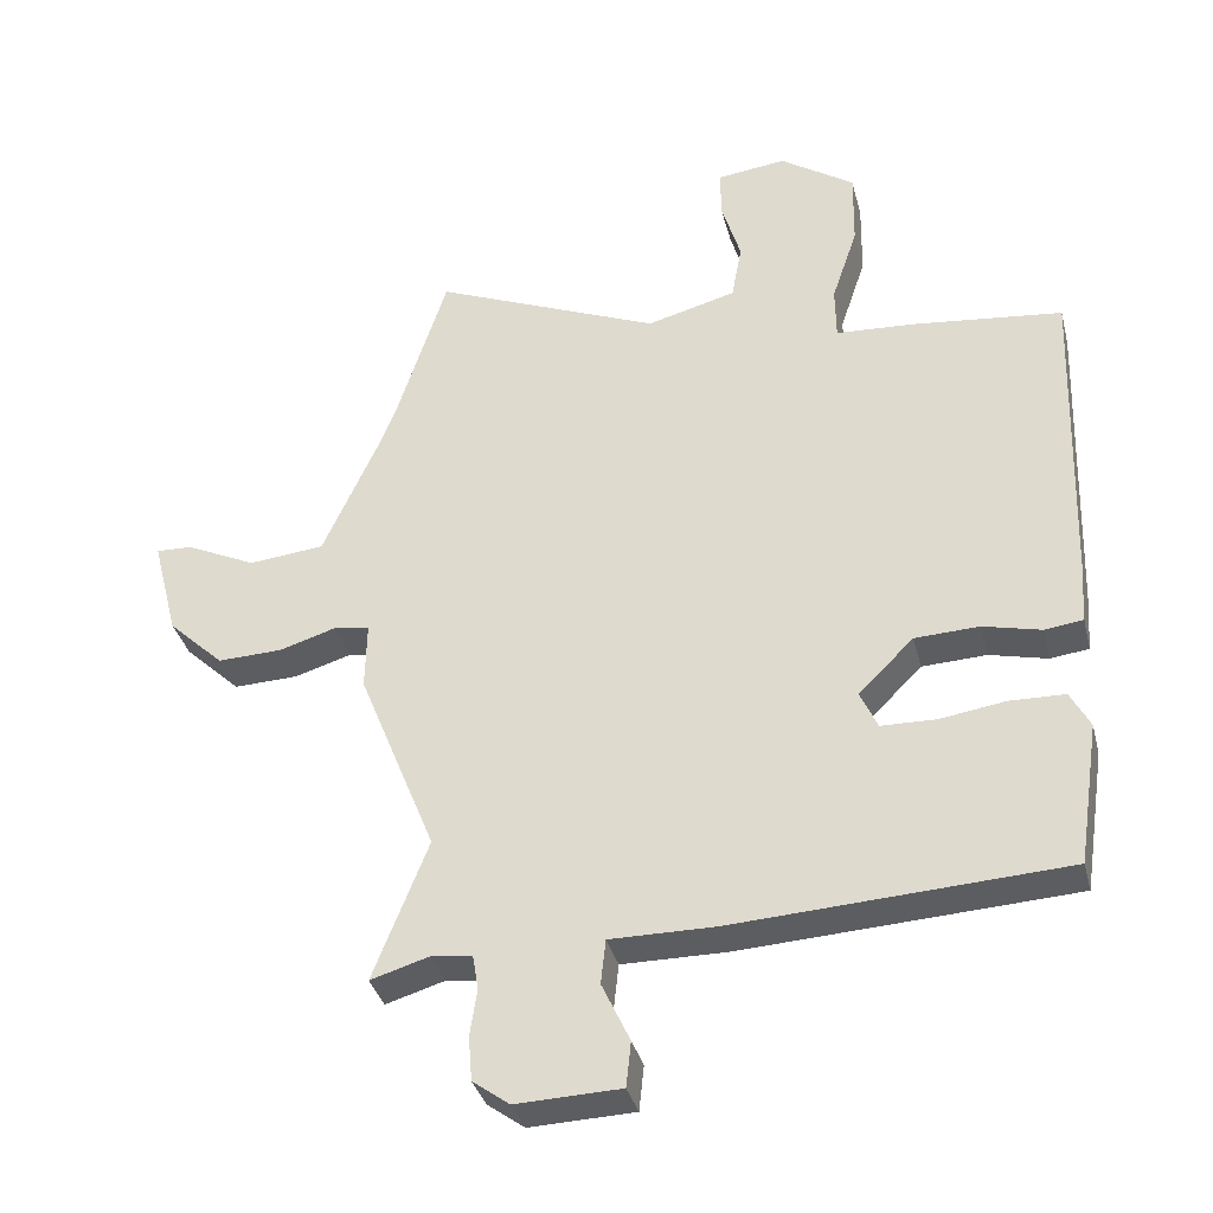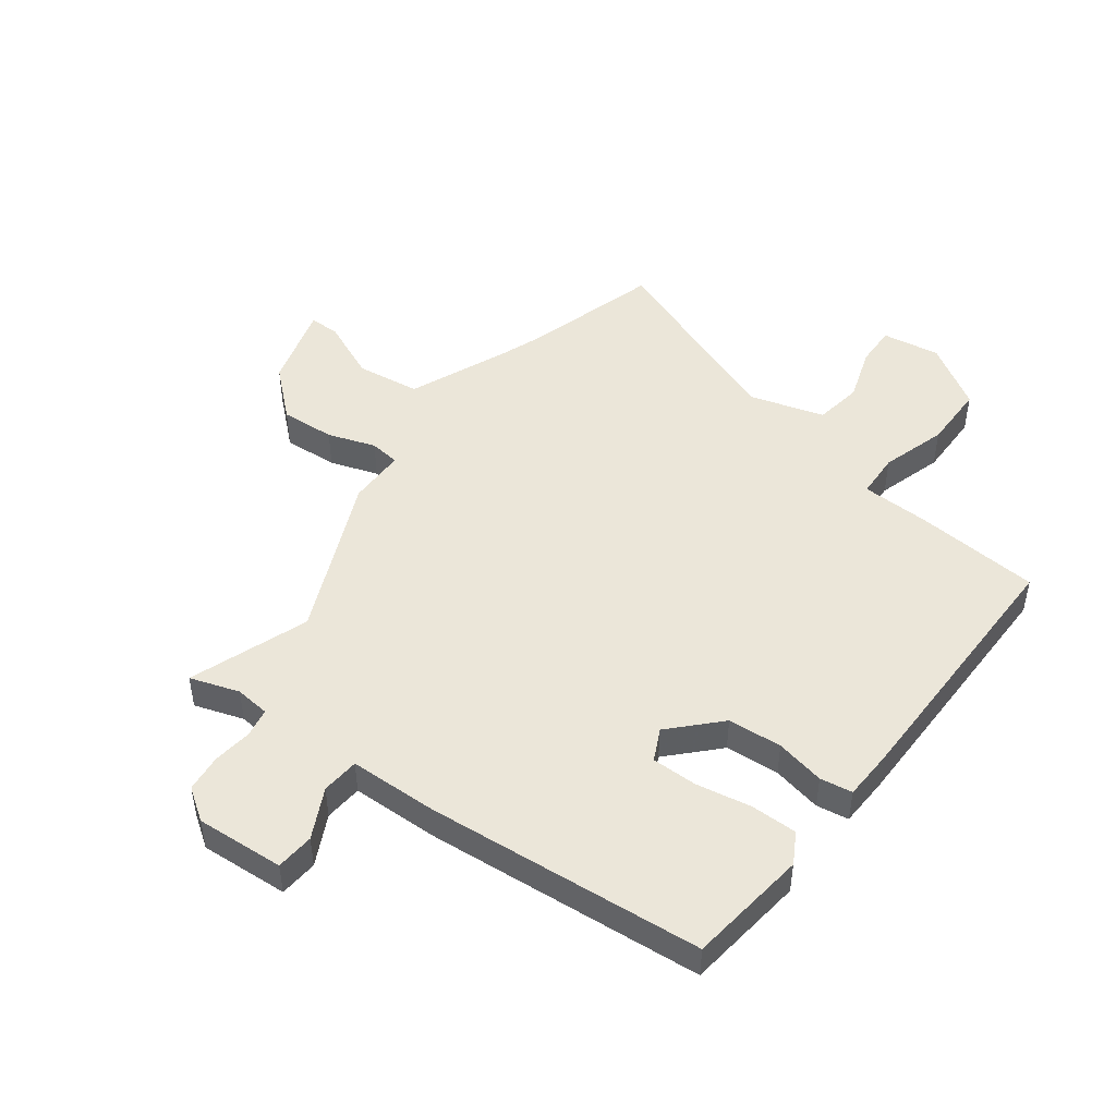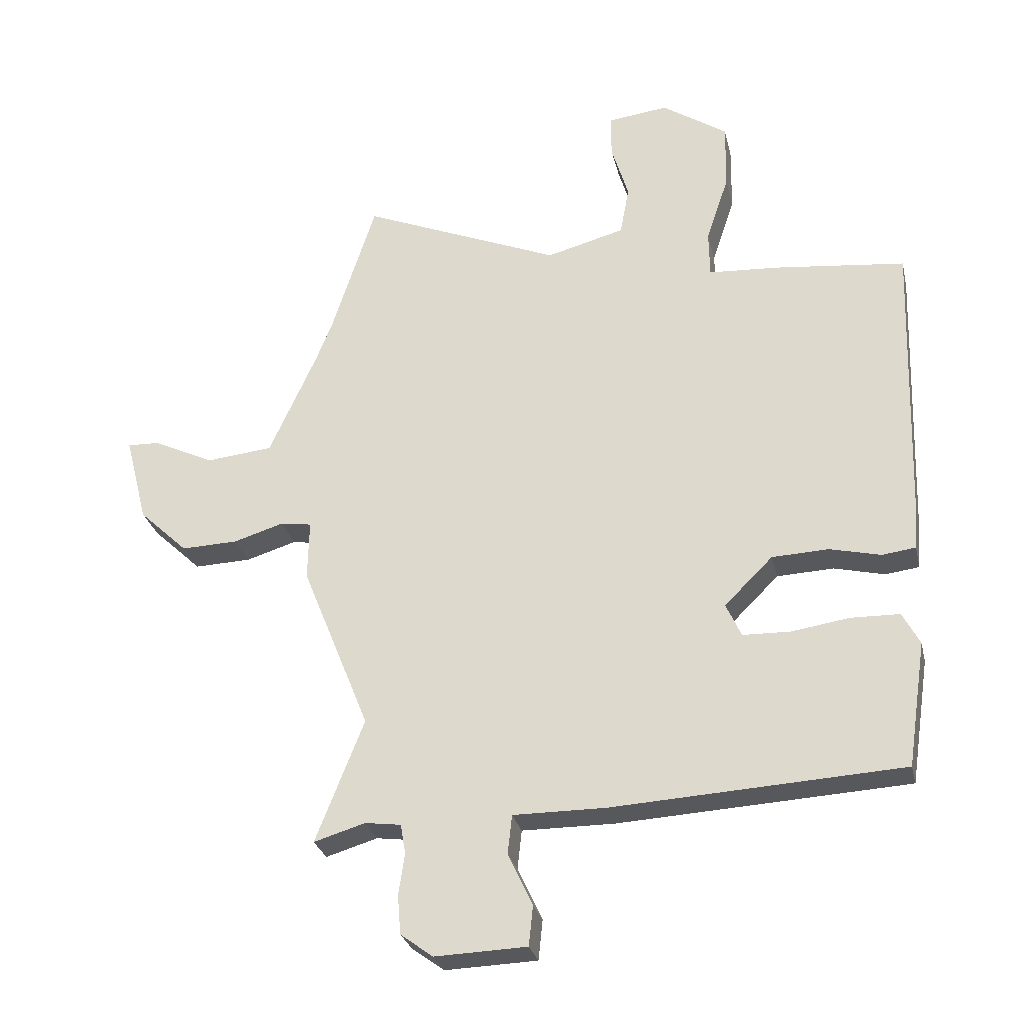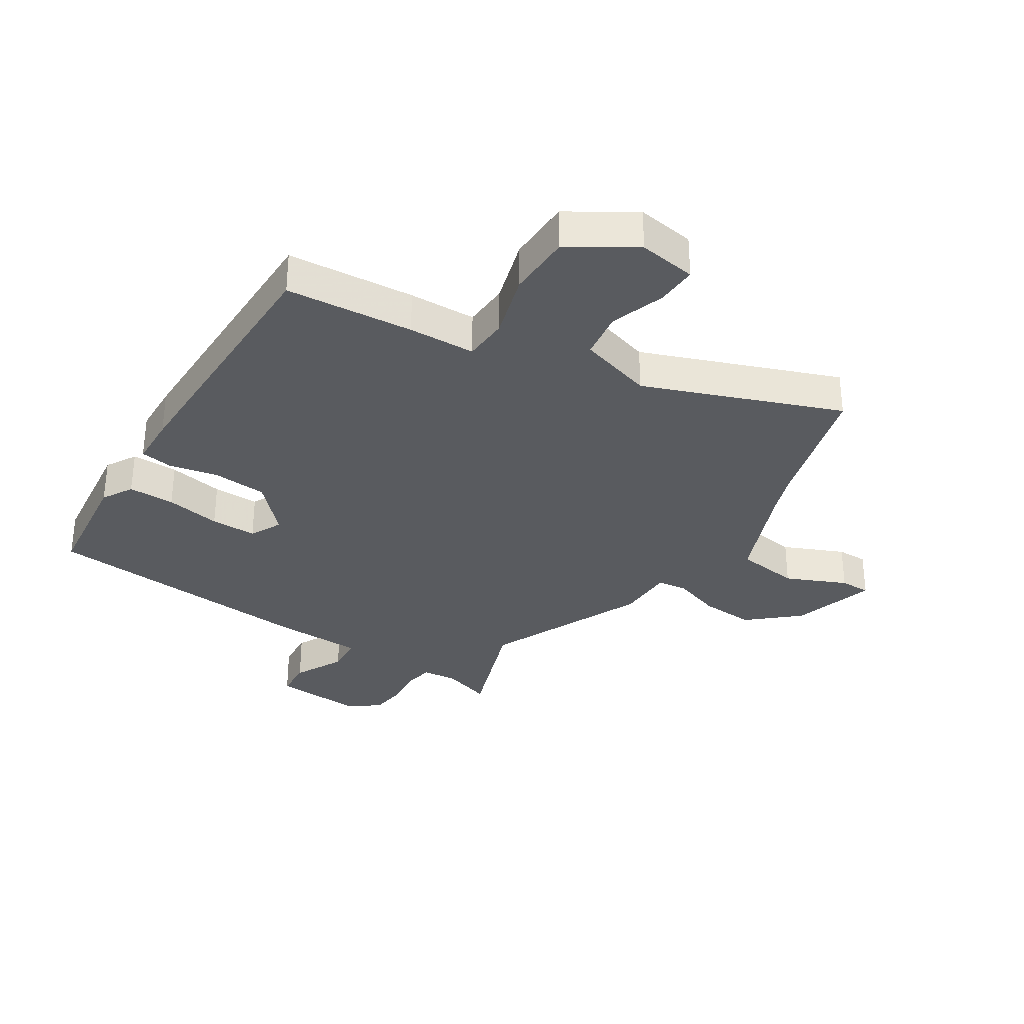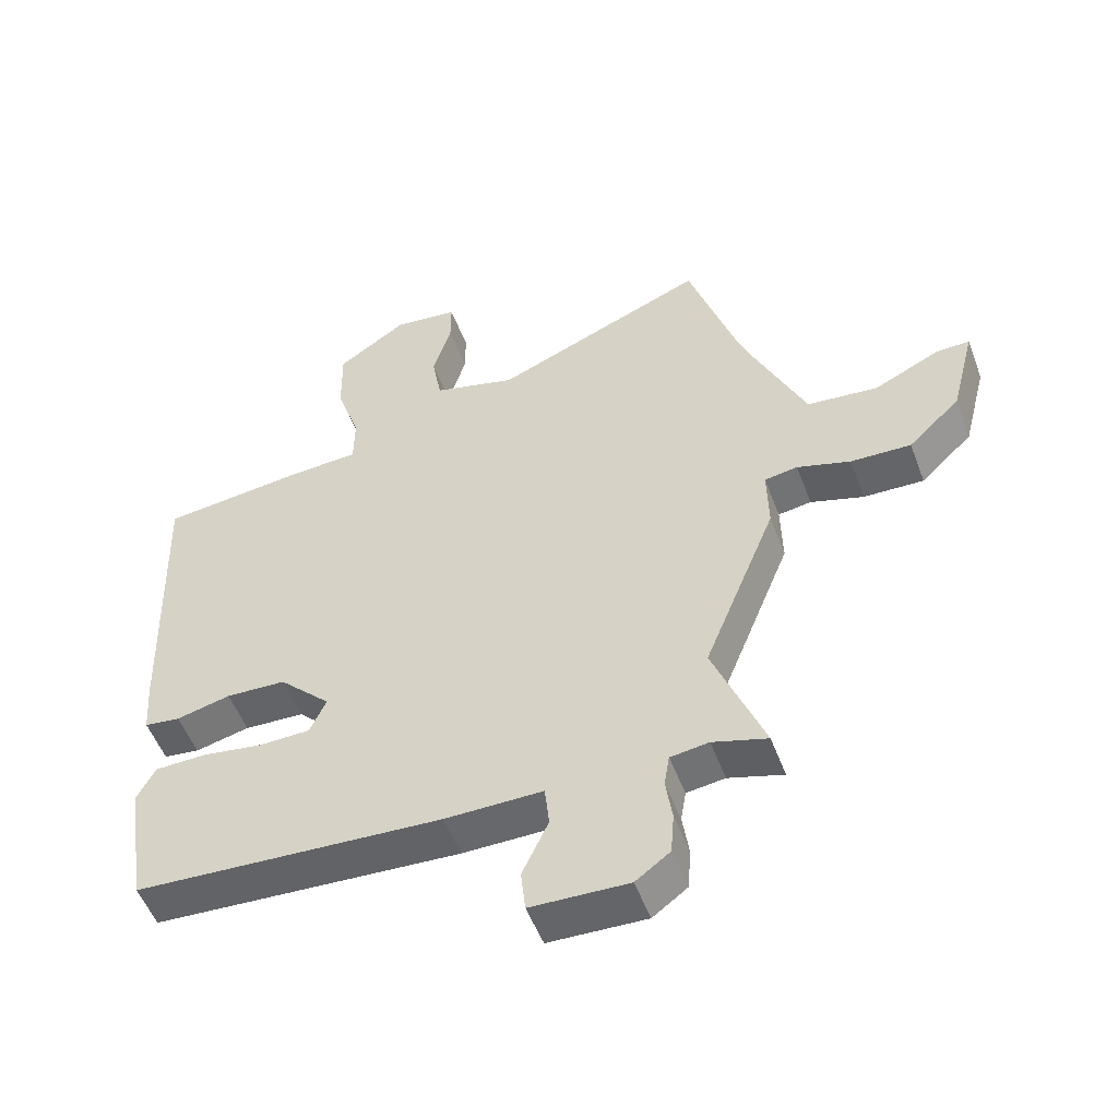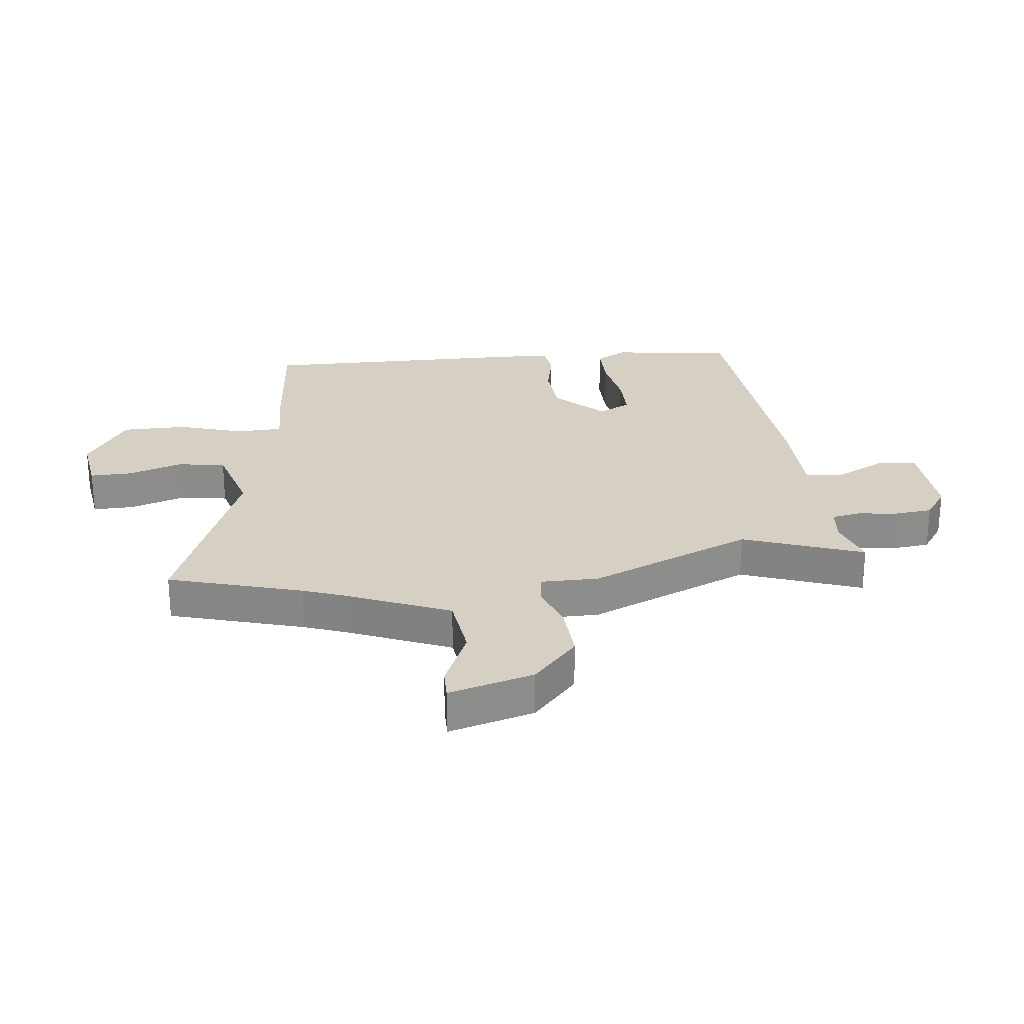
<metadata>
{"format":"obj","ext":"obj","renderer":"f3d","projection":"perspective","resolution":1024,"background":"white","views":[{"elev":-35.6,"azim":-165.9,"up":"+Z"},{"elev":47.8,"azim":-144.9,"up":"+Y"},{"elev":-28.4,"azim":-167.2,"up":"+Z"},{"elev":-32.4,"azim":-34.5,"up":"+Y"},{"elev":-52.3,"azim":20.3,"up":"+Z"},{"elev":26.0,"azim":82.0,"up":"+Y"}]}
</metadata>
<code>
v 0.428 0.07 -0.317
v 0.507 0.07 -0.518
v 0.423 0.07 -0.493
v 0.364 0.07 -0.501
v 0.356 0.07 -0.55
v 0.366 0.07 -0.617
v 0.361 0.07 -0.681
v 0.308 0.07 -0.72
v 0.158 0.07 -0.715
v 0.151 0.07 -0.65
v 0.191 0.07 -0.564
v 0.184 0.07 -0.5
v 0.034 0.07 -0.501
v -0.439 0.07 -0.475
v -0.47 0.07 -0.271
v -0.442 0.07 -0.218
v -0.363 0.07 -0.216
v -0.269 0.07 -0.23
v -0.191 0.07 -0.228
v -0.166 0.07 -0.173
v -0.245 0.07 -0.095
v -0.337 0.07 -0.091
v -0.42 0.07 -0.111
v -0.475 0.07 -0.104
v -0.481 0.07 -0.018
v -0.496 0.07 0.437
v -0.281 0.07 0.461
v -0.168 0.07 0.468
v -0.167 0.07 0.545
v -0.204 0.07 0.655
v -0.206 0.07 0.765
v -0.099 0.07 0.837
v 0 0.07 0.825
v 0 0.07 0.755
v -0.028 0.07 0.662
v -0.013 0.07 0.581
v 0.115 0.07 0.547
v 0.441 0.07 0.683
v 0.513 0.07 0.459
v 0.54 0.07 0.391
v 0.618 0.07 0.218
v 0.727 0.07 0.207
v 0.828 0.07 0.255
v 0.88 0.07 0.257
v 0.843 0.07 0.113
v 0.763 0.07 0.037
v 0.67 0.07 0.04
v 0.588 0.07 0.065
v 0.537 0.07 0.057
v 0.539 0.07 -0.041
v 0.428 0 -0.317
v 0.507 0 -0.518
v 0.423 0 -0.493
v 0.364 0 -0.501
v 0.356 0 -0.55
v 0.366 0 -0.617
v 0.361 0 -0.681
v 0.308 0 -0.72
v 0.158 0 -0.715
v 0.151 0 -0.65
v 0.191 0 -0.564
v 0.184 0 -0.5
v 0.034 0 -0.501
v -0.439 0 -0.475
v -0.47 0 -0.271
v -0.442 0 -0.218
v -0.363 0 -0.216
v -0.269 0 -0.23
v -0.191 0 -0.228
v -0.166 0 -0.173
v -0.245 0 -0.095
v -0.337 0 -0.091
v -0.42 0 -0.111
v -0.475 0 -0.104
v -0.481 0 -0.018
v -0.496 0 0.437
v -0.281 0 0.461
v -0.168 0 0.468
v -0.167 0 0.545
v -0.204 0 0.655
v -0.206 0 0.765
v -0.099 0 0.837
v 0 0 0.825
v 0 0 0.755
v -0.028 0 0.662
v -0.013 0 0.581
v 0.115 0 0.547
v 0.441 0 0.683
v 0.513 0 0.459
v 0.54 0 0.391
v 0.618 0 0.218
v 0.727 0 0.207
v 0.828 0 0.255
v 0.88 0 0.257
v 0.843 0 0.113
v 0.763 0 0.037
v 0.67 0 0.04
v 0.588 0 0.065
v 0.537 0 0.057
v 0.539 0 -0.041
f 49 50 1
f 46 47 48
f 45 46 48
f 44 45 48
f 43 44 48
f 42 43 48
f 41 42 48 49
f 40 41 49
f 39 40 49 1
f 37 38 39 1
f 33 34 35
f 32 33 35
f 31 32 35
f 30 31 35
f 29 30 35
f 28 29 35 36
f 26 27 28
f 25 26 28
f 24 25 28
f 23 24 28
f 22 23 28
f 28 36 37
f 22 28 37
f 21 22 37
f 16 17 18
f 15 16 18
f 14 15 18
f 13 14 18
f 12 13 18
f 12 18 19
f 9 10 11
f 8 9 11
f 7 8 11
f 6 7 11
f 5 6 11
f 4 5 11 12
f 12 19 20
f 4 12 20
f 3 4 20
f 21 37 1
f 20 21 1
f 3 20 1
f 1 2 3
f 51 100 99
f 98 97 96
f 98 96 95
f 98 95 94
f 98 94 93
f 98 93 92
f 99 98 92 91
f 99 91 90
f 51 99 90 89
f 51 89 88 87
f 85 84 83
f 85 83 82
f 85 82 81
f 85 81 80
f 85 80 79
f 86 85 79 78
f 78 77 76
f 78 76 75
f 78 75 74
f 78 74 73
f 78 73 72
f 87 86 78
f 87 78 72
f 87 72 71
f 68 67 66
f 68 66 65
f 68 65 64
f 68 64 63
f 68 63 62
f 69 68 62
f 61 60 59
f 61 59 58
f 61 58 57
f 61 57 56
f 61 56 55
f 62 61 55 54
f 70 69 62
f 70 62 54
f 70 54 53
f 51 87 71
f 51 71 70
f 51 70 53
f 53 52 51
f 1 51 52 2
f 2 52 53 3
f 3 53 54 4
f 4 54 55 5
f 5 55 56 6
f 6 56 57 7
f 7 57 58 8
f 8 58 59 9
f 9 59 60 10
f 10 60 61 11
f 11 61 62 12
f 12 62 63 13
f 13 63 64 14
f 14 64 65 15
f 15 65 66 16
f 16 66 67 17
f 17 67 68 18
f 18 68 69 19
f 19 69 70 20
f 20 70 71 21
f 21 71 72 22
f 22 72 73 23
f 23 73 74 24
f 24 74 75 25
f 25 75 76 26
f 26 76 77 27
f 27 77 78 28
f 28 78 79 29
f 29 79 80 30
f 30 80 81 31
f 31 81 82 32
f 32 82 83 33
f 33 83 84 34
f 34 84 85 35
f 35 85 86 36
f 36 86 87 37
f 37 87 88 38
f 38 88 89 39
f 39 89 90 40
f 40 90 91 41
f 41 91 92 42
f 42 92 93 43
f 43 93 94 44
f 44 94 95 45
f 45 95 96 46
f 46 96 97 47
f 47 97 98 48
f 48 98 99 49
f 49 99 100 50
f 50 100 51 1

</code>
